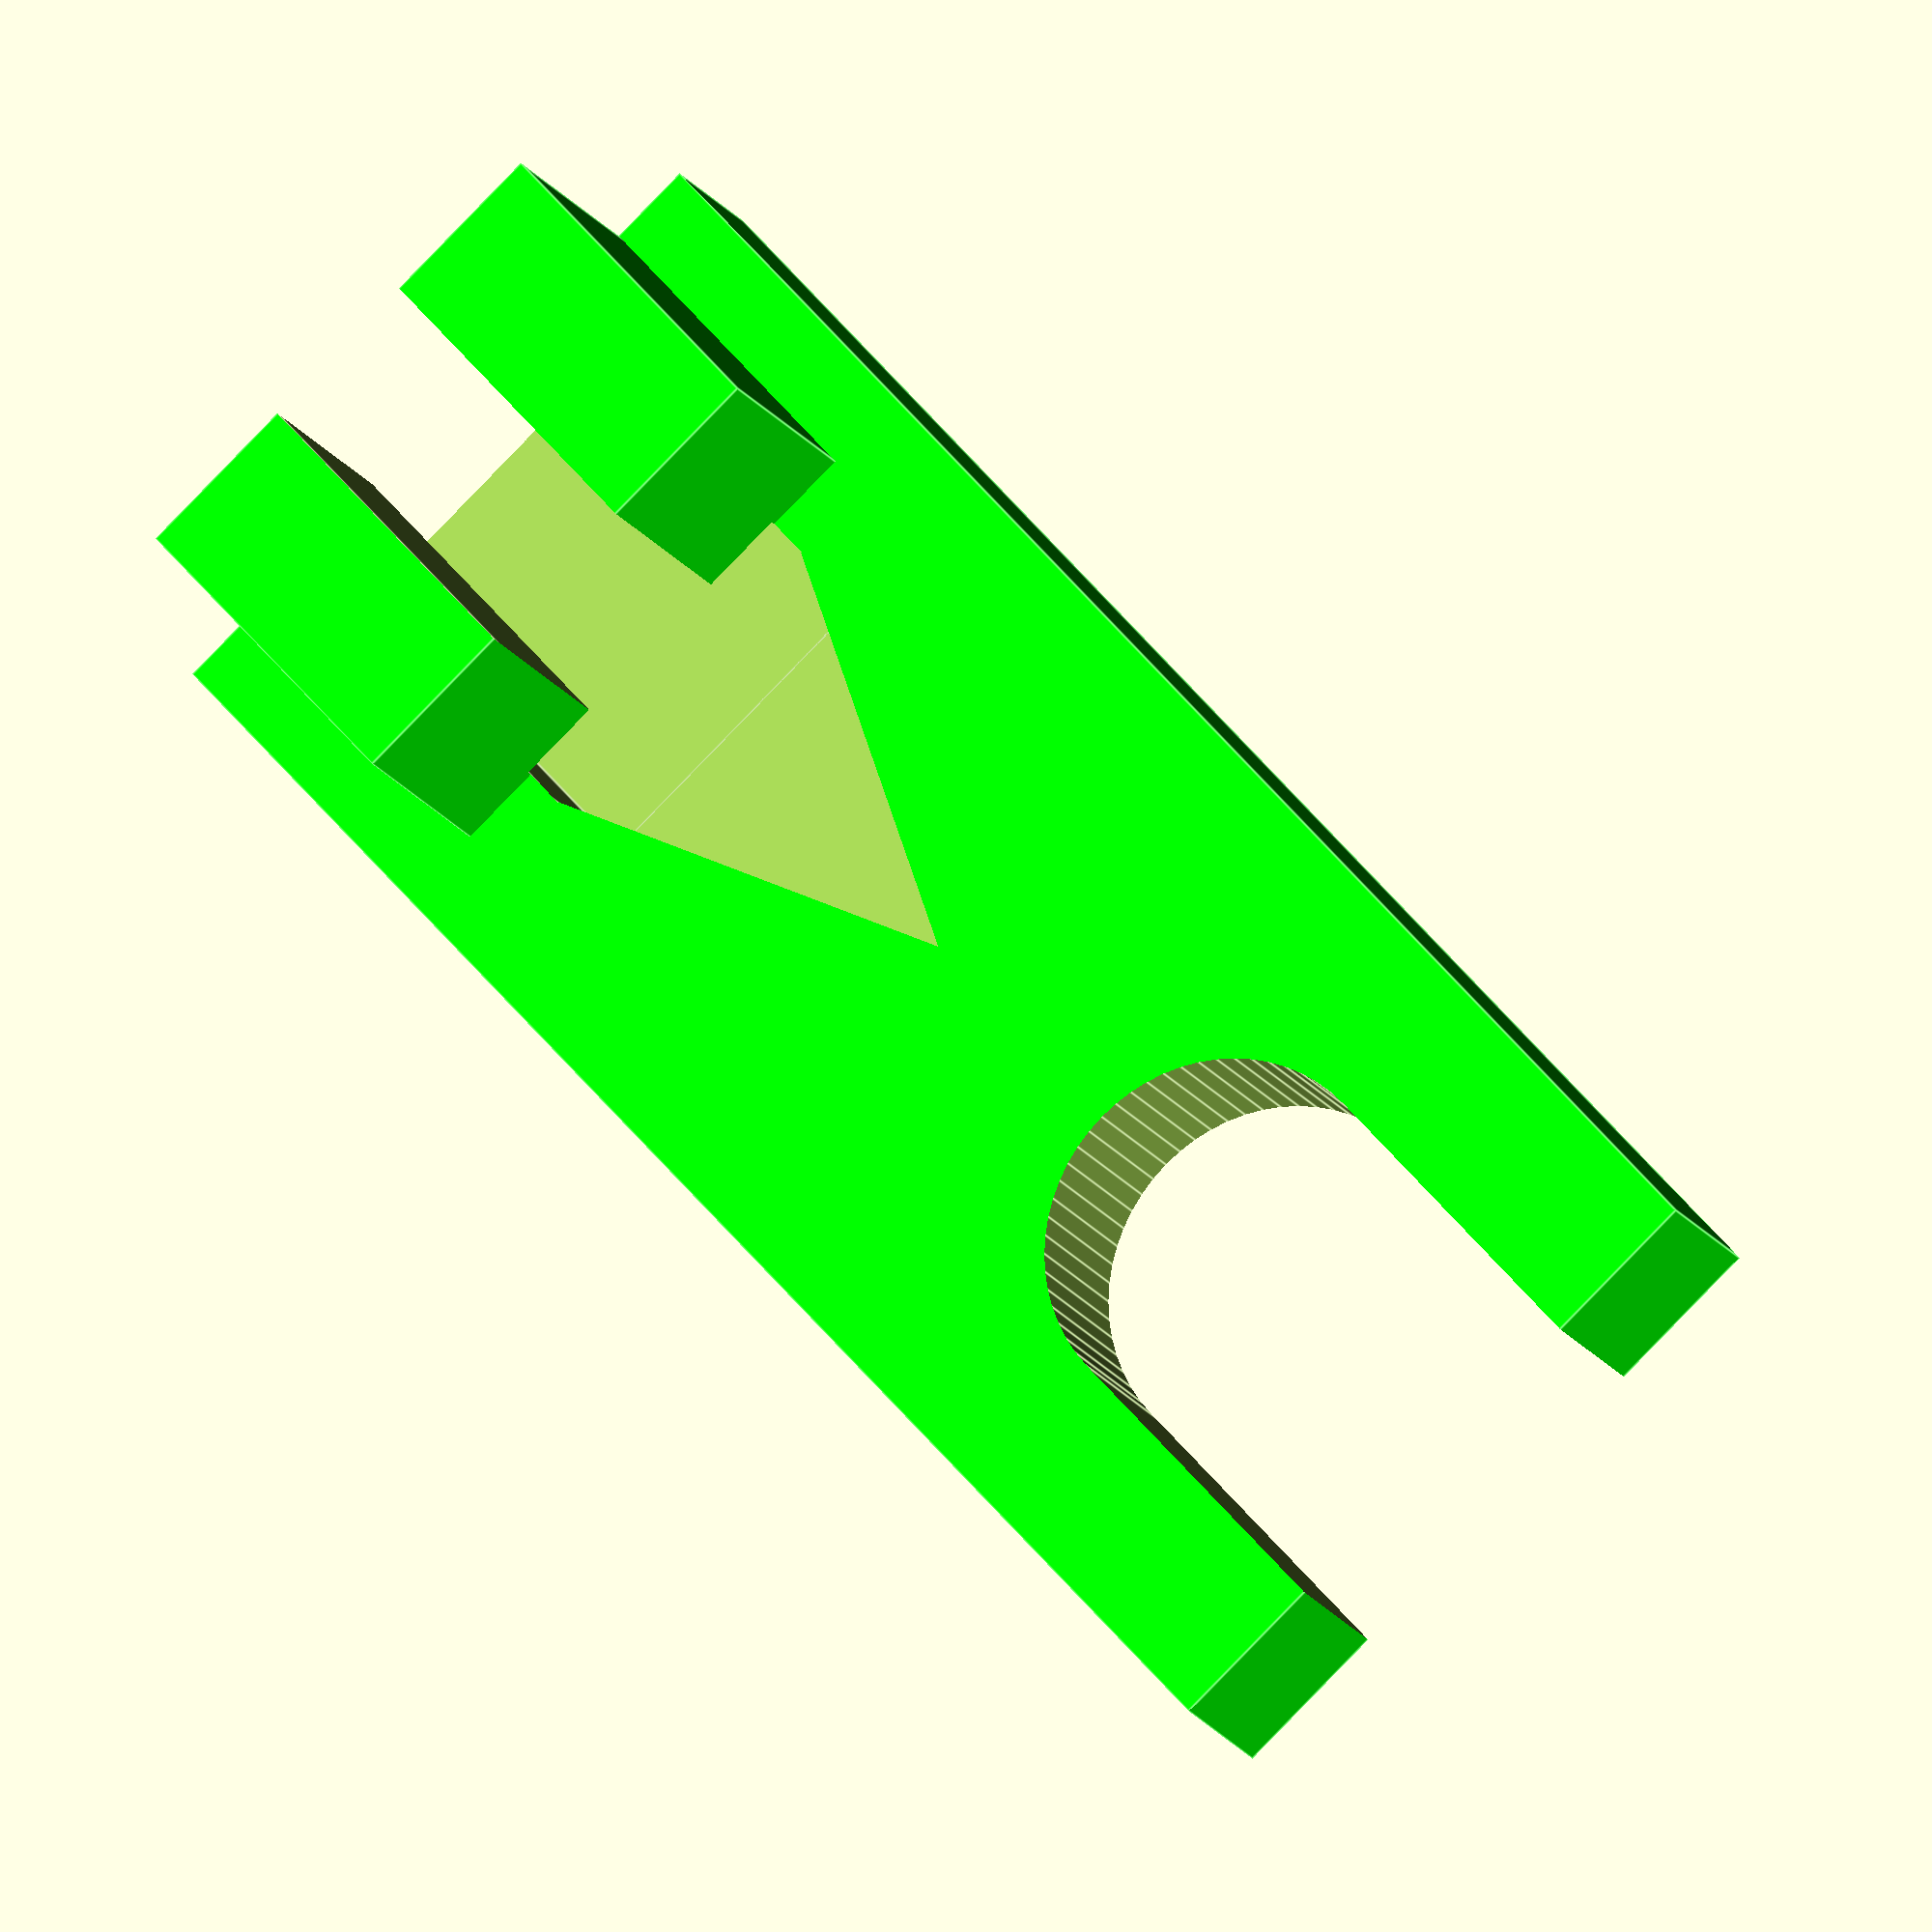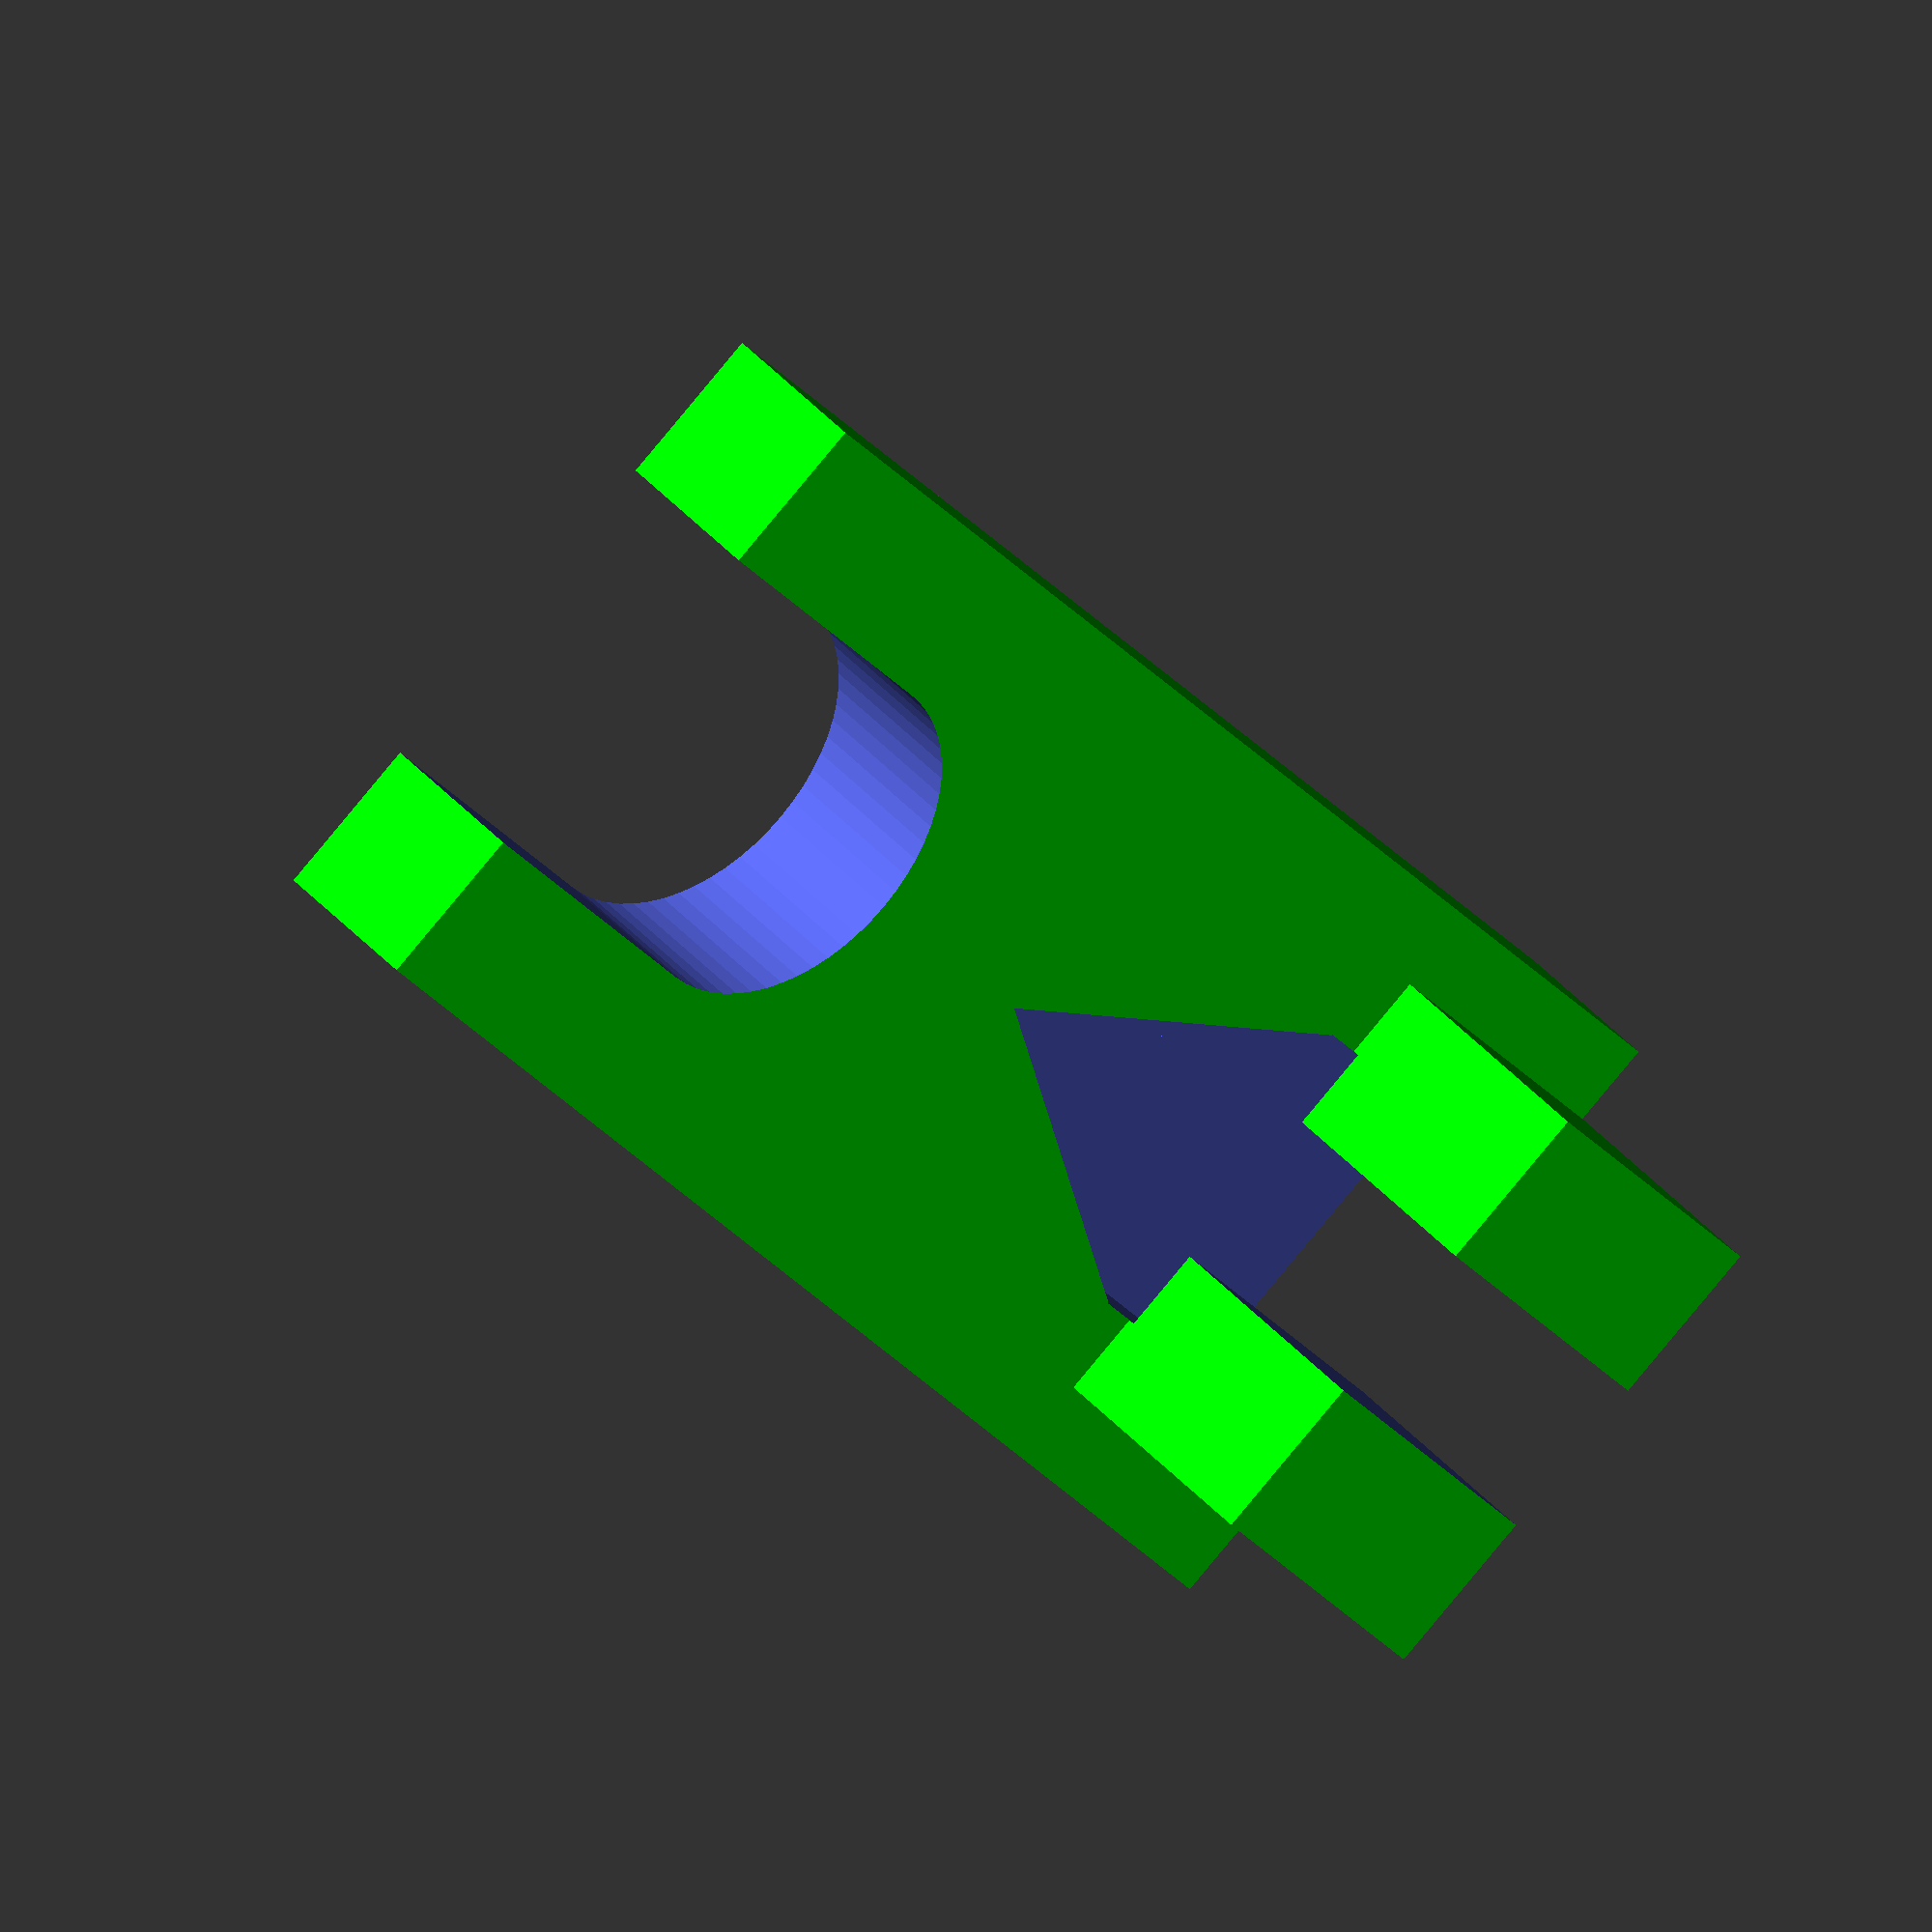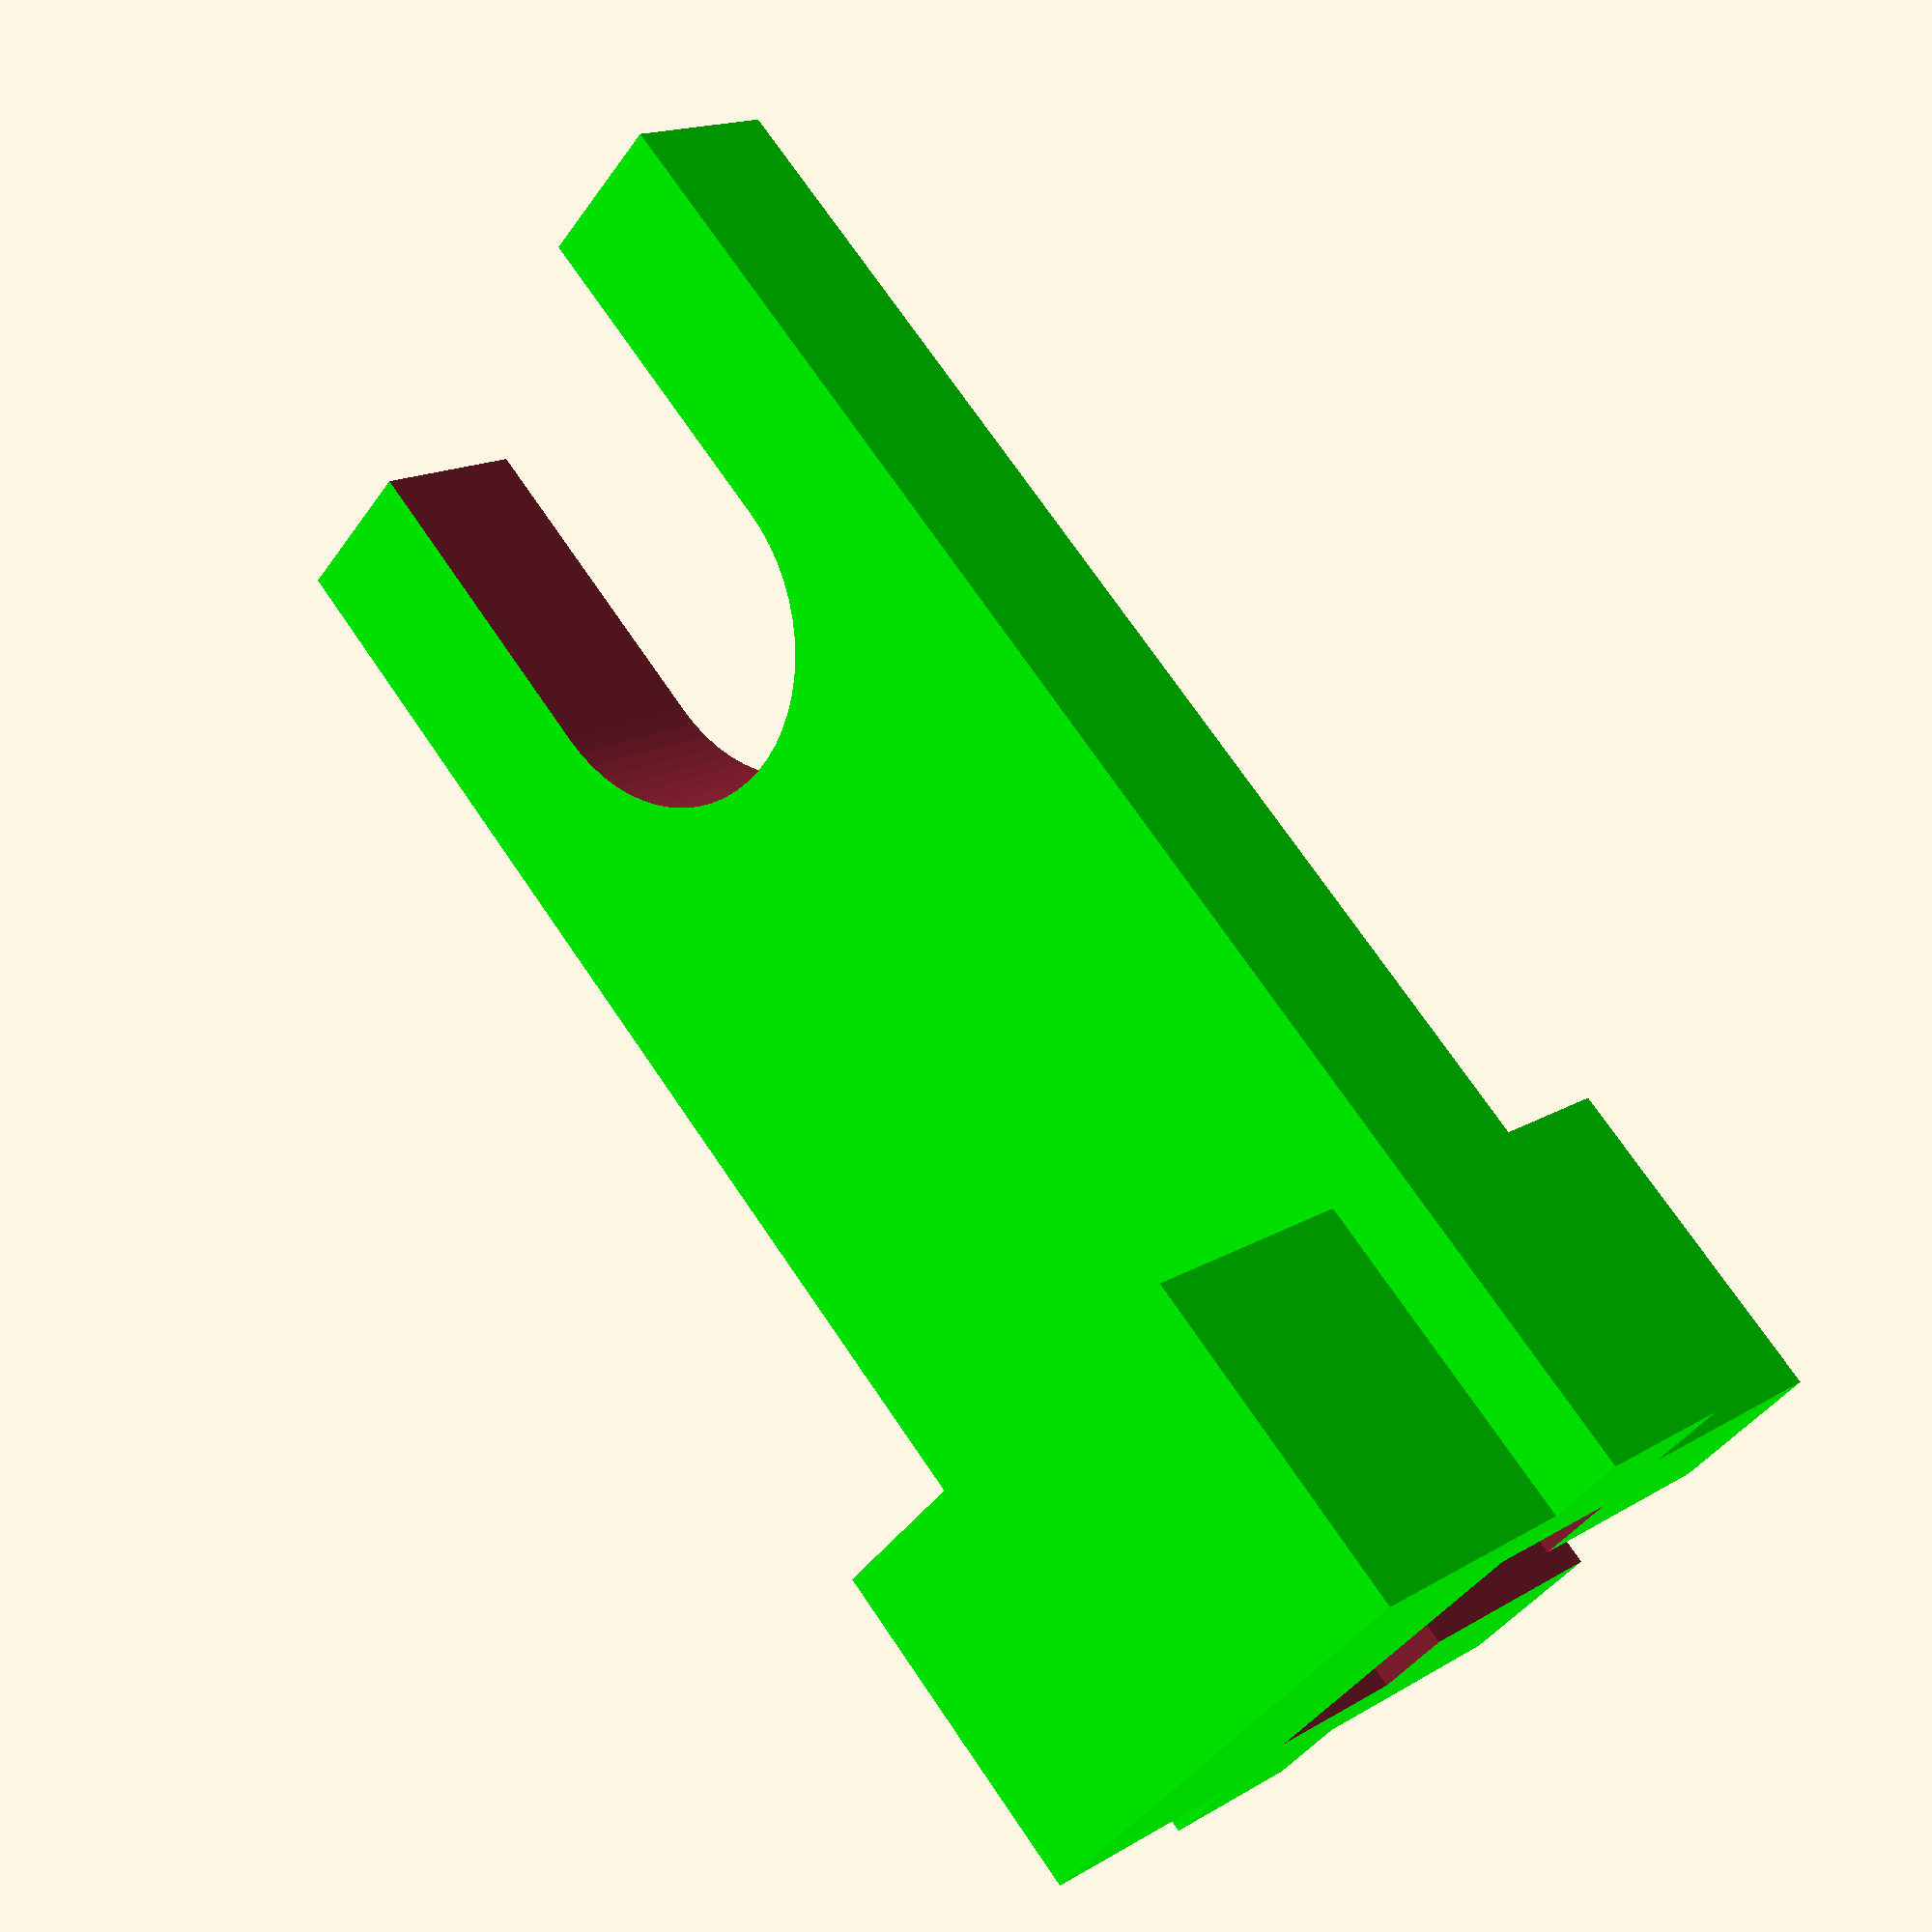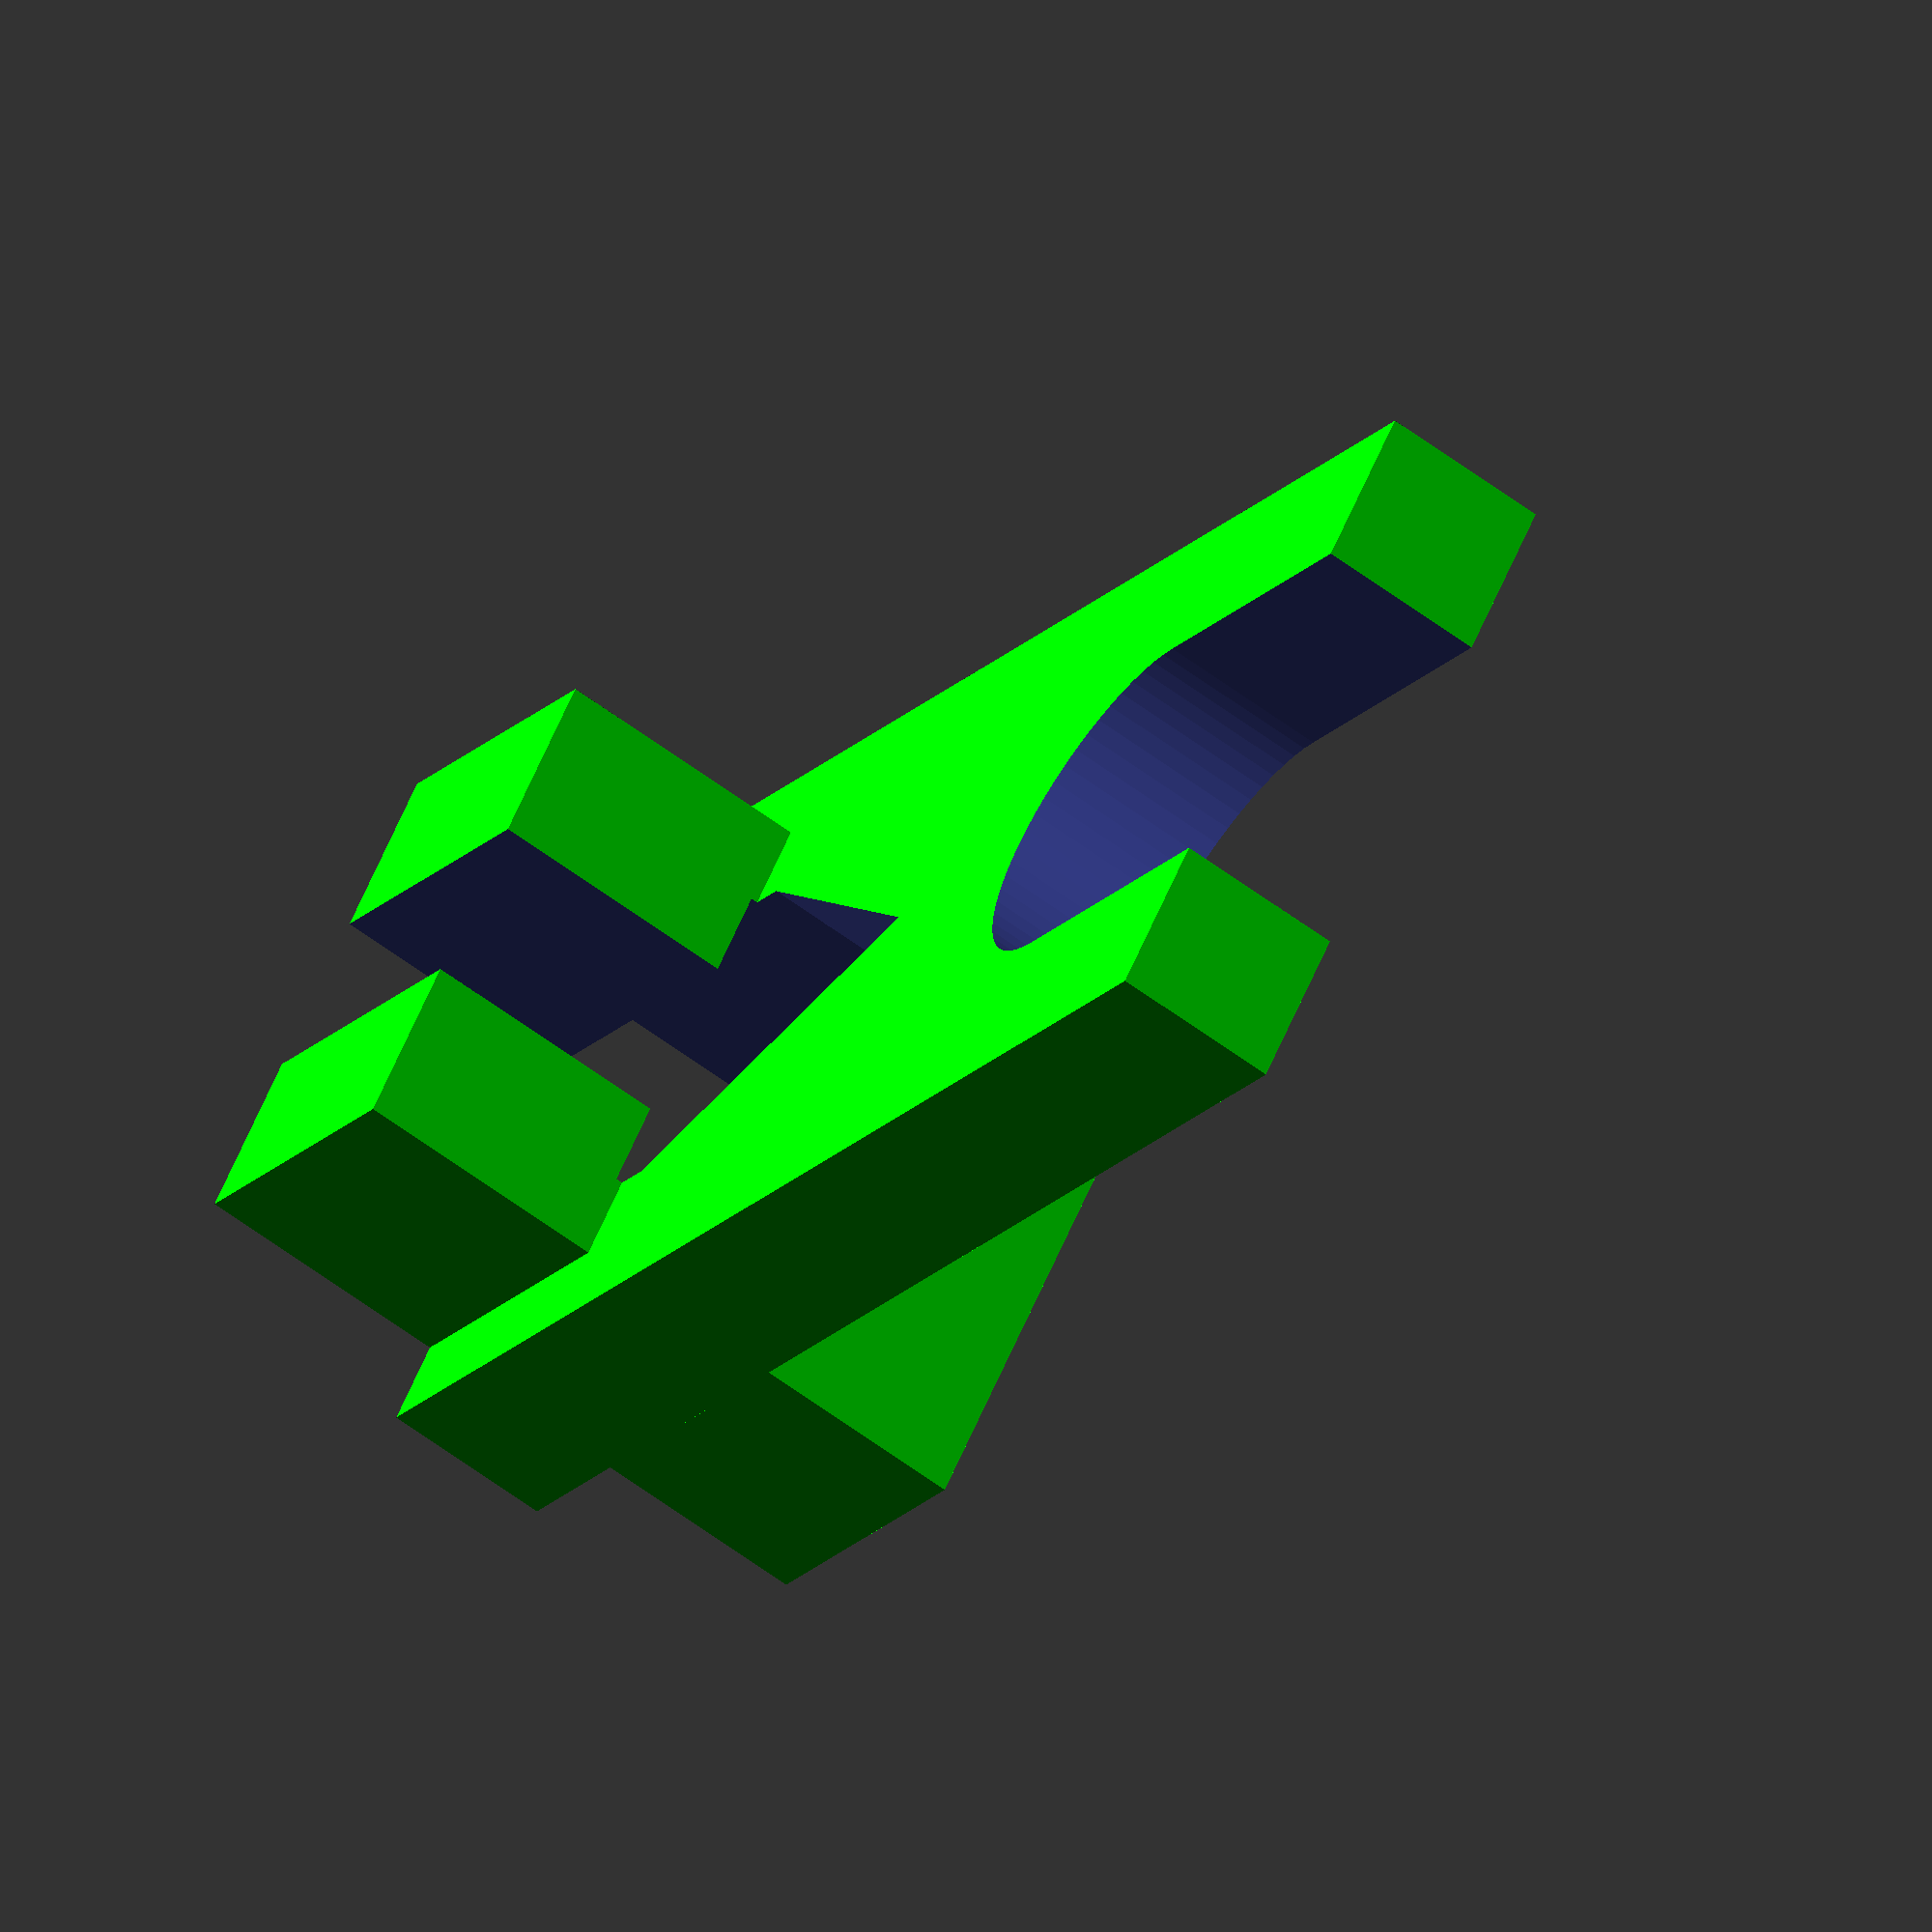
<openscad>
// ---------------PRINT FOLLOWING PARTS---------------
show_all = false; // Will force all parts to be shown at once.
print_single = false;

print_start_bar = false; //Color = Yellow
print_joint_cubes = false; //Color = Cyan
print_joint_bars = false; //Color = Blue
print_end_bar = false; //Color = Yellow
print_step_bar_joints = false; //Color = Green
print_lifting_joint_bars = false; //Color = Orange
print_slider_bar_joint = false; //Color = Red
print_step_holder_joint = false; //Color = Grey
print_support_base_front = false; //Color = Lime
print_support_base_back = true; //Color = Lime
print_support_base_step = false; //Color = Purple
print_support_bars = false; //Color = Pink

// For simulating the step from other file
print_step_box = false;

print_singles = show_all ? false : print_single; //Will reduce the amount of steps to 1 if true, and only print one model of each type.

// ---------------CHANGEABLE VARIABLES---------------
//Step Stats
step_width = 20;
step_length_x = 20;
step_amount = 4;

//Main Bar
bar_r = 5;
start_bar_l = 30;
end_bar_l = 10;

//Joint Bar
joint_bar_r = bar_r*0.6;

// ---------------STATIC VARIABLES---------------

//Amount of steps
step_amounts = print_singles ? 1 : step_amount;

//Joint
joint_cube = [bar_r*6, bar_r*2, bar_r*2];
joint_l = step_width+joint_cube[1]*1.1;

//End Main Bar
joint_amounts = step_amounts > 0 ? step_amounts+1 : step_amounts;
bar_end_dis = end_bar_l/2 + start_bar_l/2 + joint_cube[1]+ (step_width*step_amounts);

//Indents
indent_dis_main = bar_r*1.2;
indent_dis_joint = joint_bar_r*1.3;

//Step-Bar-Joint
step_bar_joint_h = joint_cube[2]*2;

//Other
y_length = bar_end_dis + end_bar_l*2;
step_support_width = step_width-0.3;

// ---------------MODULE SHAPES---------------

module small_bar(c, x_offset, y_offset, z_offset, length, rotation, hole){
    difference(){
        // Checking if the radius should be a for a hole or a bar
        // radius = hole ? joint_bar_r*1.05 : joint_bar_r; // ORIGINAL
        radius = hole ? joint_bar_r*1.01 : joint_bar_r; // THIGHTER
        
        // Making the main bar
        translate([x_offset, y_offset, z_offset])
            color(c)rotate(a = rotation)cylinder(r=radius, h=length, $fn=60, center=true);
        
        // Checking which axis the indents should be along, 
        // and sending is as the offset_push variable when making the indents in the bar.
        if(rotation[0] == 0 && rotation[1] == 0){
            indents(c, x_offset, y_offset, z_offset, length, rotation, hole, offset_push=[1,2,0]);
        } else if(rotation[0] == rotation[2]){
            indents(c, x_offset, y_offset, z_offset, length, rotation, hole, offset_push=[0,1,2]);
        } else {
            indents(c, x_offset, y_offset, z_offset, length, rotation, hole, offset_push=[1,0,2]);
        }
    }
}

module indents(c, x_offset, y_offset, z_offset, length, rotation, hole, offset_push){
    // The Indents on the side
    indent_dis = hole ? indent_dis_joint*1.02 : indent_dis_joint;
    k = indent_dis;
    x_push = offset_push[0];
    y_push = offset_push[1];
    z_push = offset_push[2];
    for(j = [[0,k,k],[0,-k,k],[0,k,-k],[0,-k,-k]]){
        translate([x_offset+j[x_push], y_offset+j[y_push], z_offset+j[z_push]])
        color(c)rotate(a = rotation)cylinder(r=joint_bar_r, h=length*2, $fn=60, center=true);
    }
}

// ---------------SETTING SHAPES---------------

//Start Bar, Color = Yellow
if(show_all ? true : print_start_bar){
    difference(){
        //Main Bar
        rotate(a = [90,0,0])cylinder(r=bar_r, h=start_bar_l, $fn=100, center=true);
        difference(){
            translate([0,5/2 -start_bar_l/2,0])
                rotate(a = [90,0,0])cylinder(d=5, h=5*1.1,, $fn=100, center=true);
            translate([0,5/2 -start_bar_l/2,2.5])
                cube([8,20,1], center=true);
            translate([0,5/2 -start_bar_l/2,-2.5])
                cube([8,20,1], center=true);
        }
        //Indents
        /*
        k = indent_dis_main;
        for(i = [[k,k],[-k,k],[k,-k],[-k,-k]]){
            translate([i[0], 0, i[1]])
                rotate(a = [90,0,0])cylinder(r=bar_r, h=start_bar_l*2, $fn=60, center=true);
        }
        */
    }
}

//End Bar, Color = Yellow
if(show_all ? true : print_end_bar){
    difference(){
        //Main Bar
        translate([0,bar_end_dis,0])
            rotate(a = [90,0,0])cylinder(r=bar_r, h=end_bar_l, $fn=100, center=true);
    
        //Indents
        /*
        k = indent_dis_main;
        for(i = [[k,k],[-k,k],[k,-k],[-k,-k]]){
            translate([i[0], bar_end_dis, i[1]])
                rotate(a = [90,0,0])cylinder(r=bar_r, h=end_bar_l*2, $fn=60, center=true);
        }
        */
    }
}

//Support Core, Color = Lime
if(show_all ? true : print_support_base_front){
    //Start Bar Holder
    y_length = step_width*2+0.3;
    translate([0,0,-joint_l])
            color("lime")cube([bar_r*3,y_length,bar_r*2], center=true);
    translate([0, y_length/4+(step_width-0.3)/2+10.2, -joint_l])
        color("lime")cube([10 - 0.7, 5 - 0.7,bar_r*2], center=true);
    translate([0, y_length/4+(step_width-0.3)/2+5, -joint_l])
        color("lime")cube([5 - 0.7,10,bar_r*2], center=true);
    difference(){
        translate([0,0,bar_r/2-(joint_l/2)])
            color("lime")cube([bar_r*4,bar_r,joint_l+bar_r*2*1.5], center=true);
        translate([0,0,0])
            rotate(a = [90,0,0])cylinder(r=bar_r*1.05, h=bar_r*2, $fn=60, center=true);
        translate([0,0,(bar_r*4/2)])
            rotate(a = [90,0,0])cube([(bar_r*1.05)*2,bar_r*4,bar_r*10], center=true);
    }
}
if(show_all ? true : print_support_base_back){
    
    //End Bar Holder
    y_length = step_width+0.3;
    
    difference(){
        union(){
            translate([0,bar_end_dis,bar_r/2-(joint_l/2)])
                color("lime")cube([bar_r*4,bar_r,joint_l+bar_r*2*1.5], center=true);
            translate([0,bar_end_dis,-joint_l])
                color("lime")cube([bar_r*3,y_length,bar_r*2], center=true);
        }
        translate([0,bar_end_dis,0])
            rotate(a = [90,0,0])cylinder(r=bar_r*1.05, h=bar_r*2, $fn=60, center=true);
        translate([0,bar_end_dis,(bar_r*4/2)])
            rotate(a = [90,0,0])cube([(bar_r*1.05)*2,bar_r*4,bar_r*10], center=true);
        translate([0, bar_end_dis-0.2, -joint_l])
            cube([10,5,bar_r*2.5], center=true);
        translate([0, bar_end_dis-5.2, -joint_l])
            cube([5,10,bar_r*2.5], center=true);
        translate([-5, bar_end_dis-0.2, -joint_l+6.2])
            rotate([90,0,0])linear_extrude(height = 5, center=true)
                polygon (points = [[0, 0],[10, 0],[5, 12]]);
    }
        
}

//For Each Step
if(step_amounts > 0){
    for(i = [0 : step_amounts]){
        y_offset = start_bar_l/2 + (step_width)*(i-1) + joint_l/2 - 0.5;
        
//Joints Cubes, Color = Cyan
        startbar_printing = i != 0 || (i == 0 && (show_all ? true : print_start_bar));
        endbar_printing = i != step_amounts || (i == step_amounts && (show_all ? true : print_end_bar));
        if((show_all ? true : print_joint_cubes) && startbar_printing && endbar_printing){
            difference(){
                translate([0, start_bar_l/2+joint_cube[1]/2+step_width*i, 0])
                    color("cyan")cube(joint_cube, center=true);
                for(side = [bar_r*2, -bar_r*2]){
                    small_bar("yellow", side, y_offset, 0, joint_l, [90,0,0], hole = true);
                }
            }
        }
        
//Joint Bars, Color = Blue
        if(i != 0 && (show_all ? true : print_joint_bars)){
            side = i%2 == 0 ? bar_r*2 : -bar_r*2;
            small_bar("blue", side, y_offset, 0, joint_l, [90,0,0], hole = false);
        }
        
//Step Bar Joints, Color = Green
        if(i != 0 && (show_all ? true : print_step_bar_joints)){
            side = i%2 == 0 ? bar_r*2 : -bar_r*2;
            difference(){
                translate([side, y_offset, joint_cube[2]/2])
                    color("green")cube([bar_r*2, step_width-joint_cube[1]-1, bar_r*4], center=true);
                //Upper Hole
                difference(){
                    translate([side, y_offset, joint_cube[2]])
                        rotate(a = [90,0,90])cylinder(r=joint_bar_r*1.05, h=joint_l*10, $fn=60, center=true);
                }
                //Lower Hole
                difference(){
                    translate([side, y_offset, 0])
                        rotate(a = [90,0,0])cylinder(r=joint_bar_r*1.05, h=joint_l*10, $fn=60, center=true);
                }
            }
        }
//Lifting Joint Bars, Color = Orange
        if(i != 0 && (show_all ? true : print_lifting_joint_bars)){
            h_array = print_singles ? [joint_cube[2]] : [joint_cube[2], joint_cube[2]*4, joint_cube[2]*5];
            for(h = h_array){
                small_bar("orange", 0, y_offset, h, joint_l*2, [90,0,90], hole = false);
            }
        }
//Slider Bar Joint, Color = Red
        if(i != 0 && (show_all ? true : print_slider_bar_joint)){
            side_array_red = print_singles ? [bar_r*6.1] : [bar_r*6.1, -bar_r*6.1];
            for(side = side_array_red){
                difference(){
                    translate([side, y_offset, joint_cube[2]*3])
                        color("red")cube([bar_r*4, step_width-joint_cube[1]-1, bar_r*10], center=true);
                    //Indents
                    for(h = [joint_cube[2],joint_cube[2]*4, joint_cube[2]*5]){
                        small_bar("yellow", 0, y_offset, h, joint_l*2, [90,0,90], hole = true);
                    }
                    side_plus = side > 0 ? bar_r : -bar_r;
                    translate([side+side_plus, y_offset, 0])
                        cylinder(r=joint_bar_r*1.05, h=joint_l*10, $fn=60, center=true);
                }
            }
        }
// Step Holder Joint, Color = Grey
        if(i != 0 && (show_all ? true : print_step_holder_joint)){
            side_length = bar_r+step_length_x/2 + 0.5;
            side_array_grey = print_singles ?[side_length] : [side_length, -side_length];
            for(side = side_array_grey){
                difference(){
                    translate([side,y_offset,joint_cube[2]*4.5])
                        color("grey")cube([bar_r*2, step_width-joint_cube[1]-1, joint_cube[2]*2], center=true);
                    for(h = [joint_cube[2]*4, joint_cube[2]*5]){
                        small_bar("yellow", 0, y_offset, h, joint_l*2, [90,0,90], hole = true);
                    }
                }
            }
        }
        
// Support-base, Color = Purple
        if(i != 0 && (show_all ? true : print_support_base_step)){
            difference(){
                translate([0, y_offset, -joint_l])
                    color("purple")cube([(support_side_array[0]+bar_r)*2,step_support_width,bar_r*2], center=true);
                support_side_array = [bar_r*6.1+bar_r,-bar_r*6.1-bar_r];
                for(side = support_side_array){
                    small_bar("yellow", side, y_offset, -joint_l, joint_l*1.2, [0,0,0], hole = true);
                }
                translate([0, y_offset, -joint_l])
                    cube([10,5,bar_r*4], center=true);
                translate([0, y_offset-5, -joint_l])
                    cube([5,10,bar_r*4], center=true);
            }
            translate([0, y_offset+(step_width-0.3)/2+10.2, -joint_l])
                color("purple")cube([10 - 0.7, 5 - 0.7,bar_r*2], center=true);
            translate([0, y_offset+(step_width-0.3)/2+5, -joint_l])
                color("purple")cube([5 - 0.7,10,bar_r*2], center=true);
        }
// Support-bars, Color = Pink
        if(i != 0 && (show_all ? true : print_support_bars)){
            support_side_array = print_singles ? [bar_r*6.1+bar_r] : [bar_r*6.1+bar_r,-bar_r*6.1-bar_r];
            for(side = support_side_array){
                small_bar("pink", side, y_offset, 120/4, 120, [0,0,0], hole = false);
            }
        }
        // Simulate the cube of the step
        if(i != 0 && print_step_box){
            translate([0,y_offset,joint_cube[2]*3.5+15])
                cube([20,19,30], center=true);
        }
    }
    
}
</openscad>
<views>
elev=125.0 azim=332.3 roll=218.2 proj=o view=edges
elev=26.2 azim=317.4 roll=29.5 proj=o view=wireframe
elev=287.7 azim=49.7 roll=145.8 proj=p view=wireframe
elev=197.7 azim=295.6 roll=206.9 proj=o view=solid
</views>
